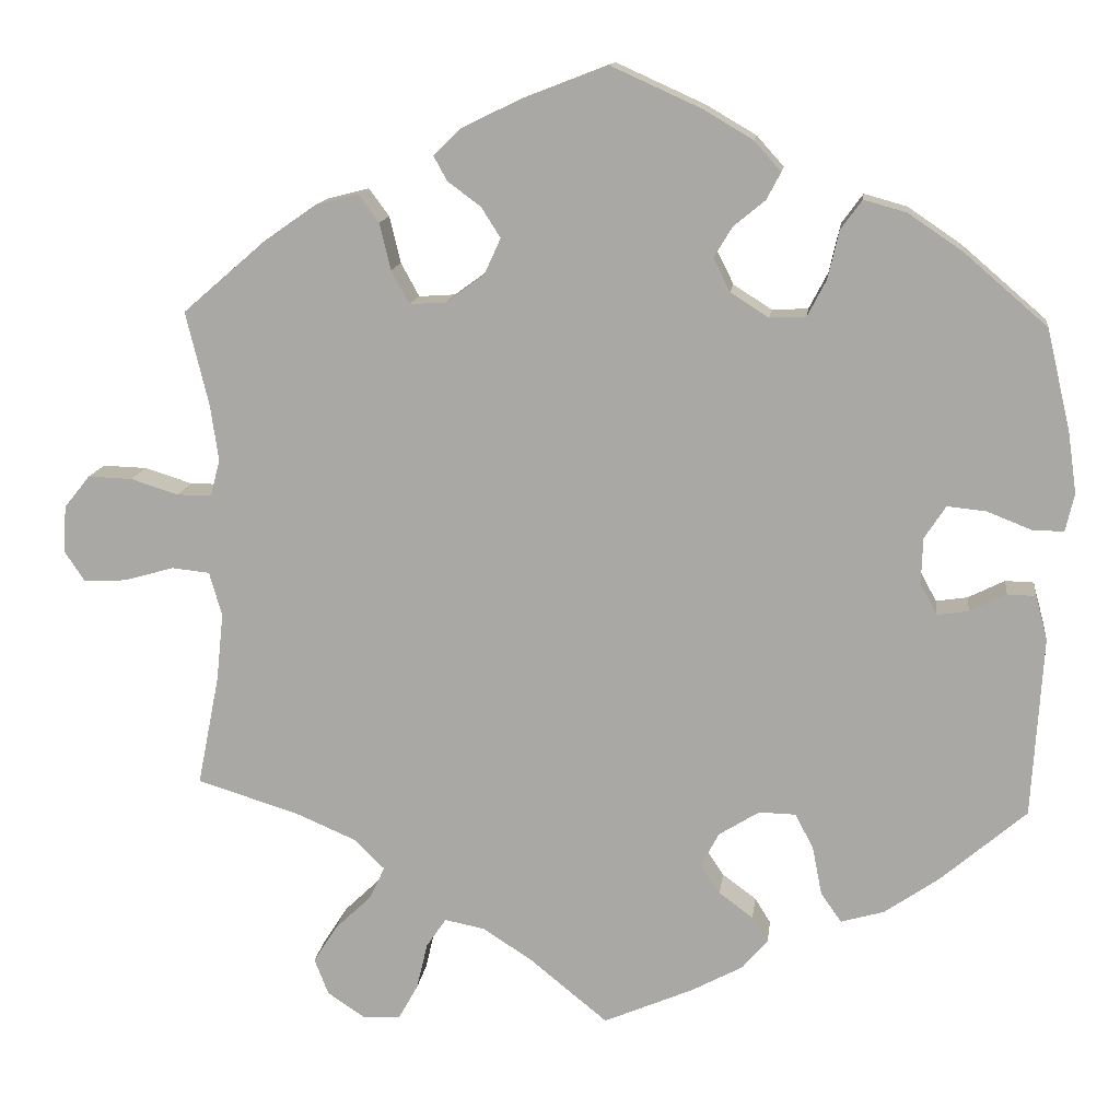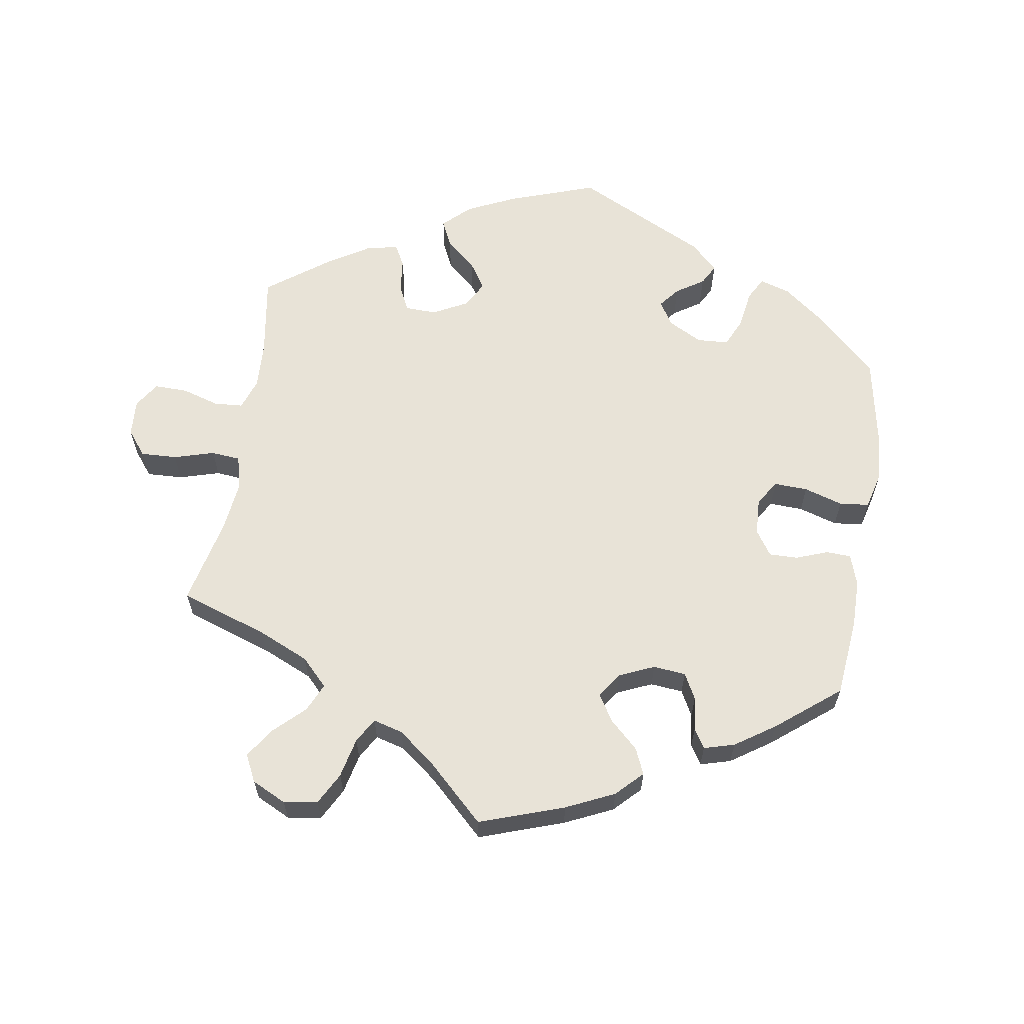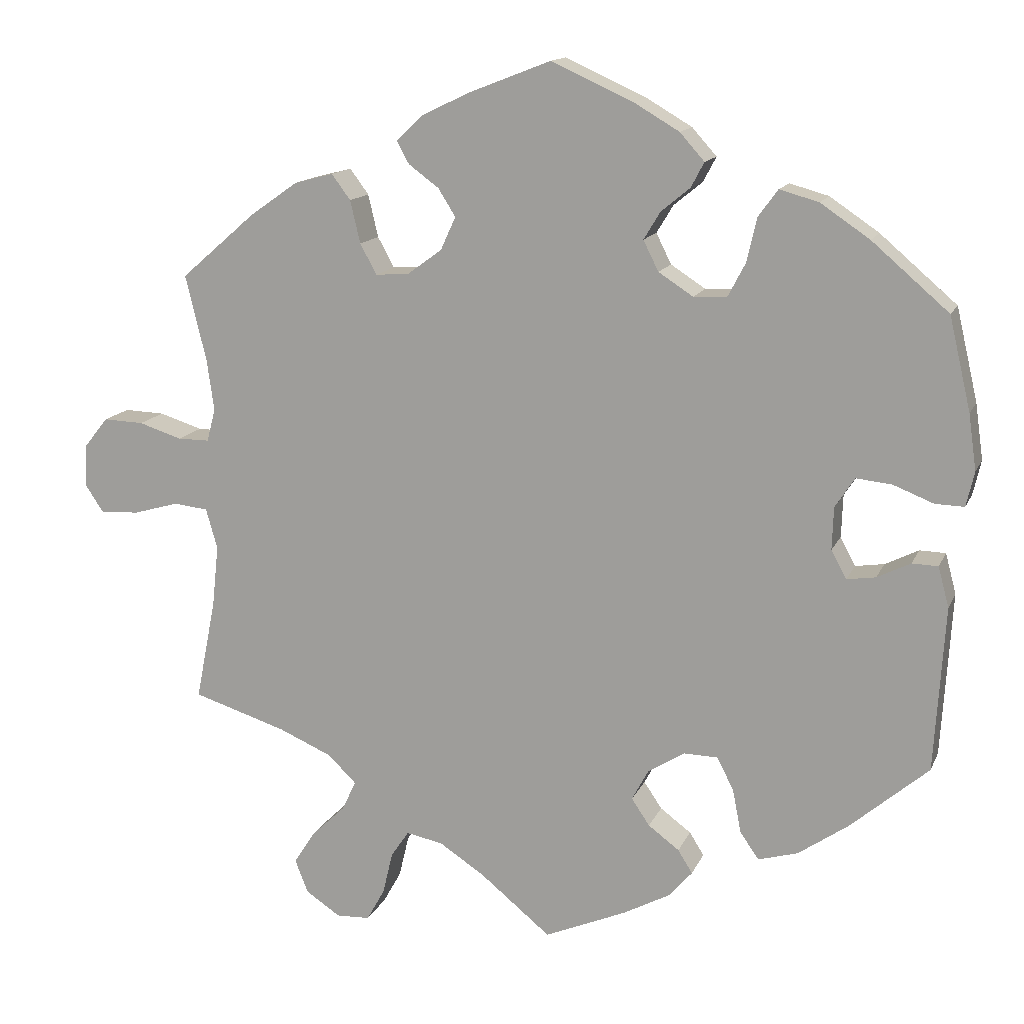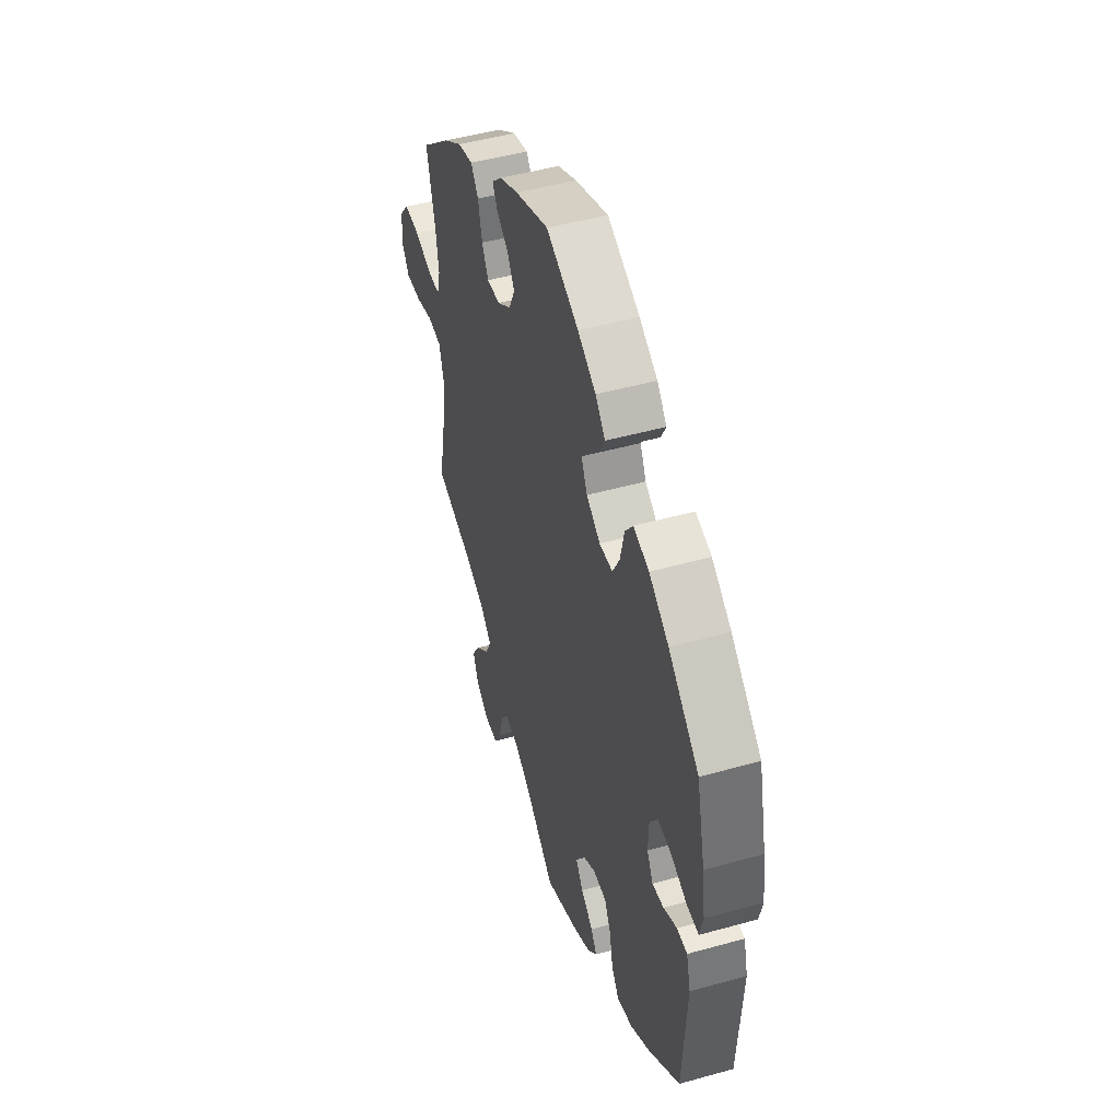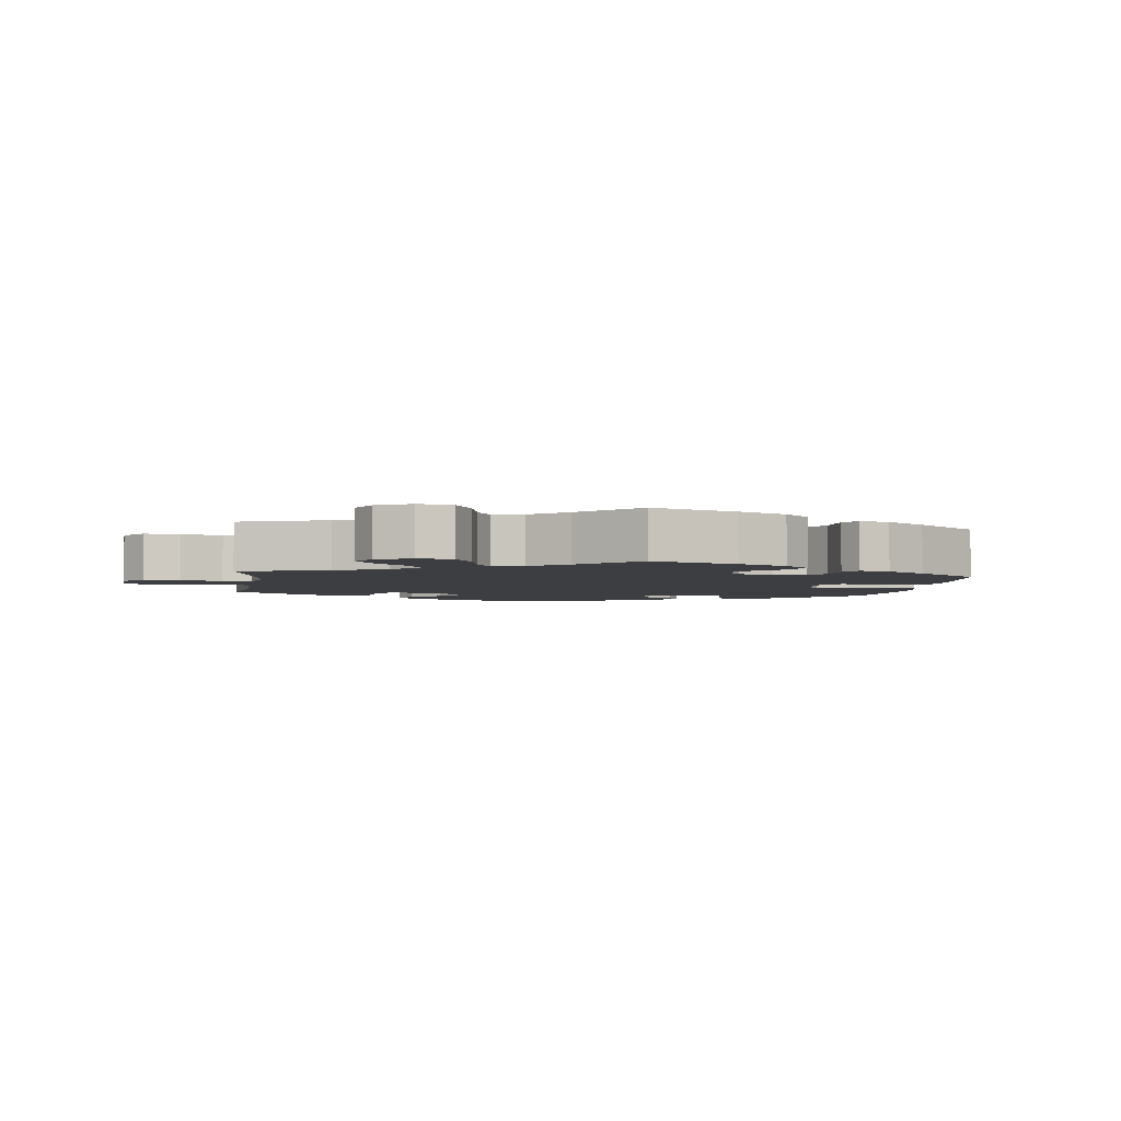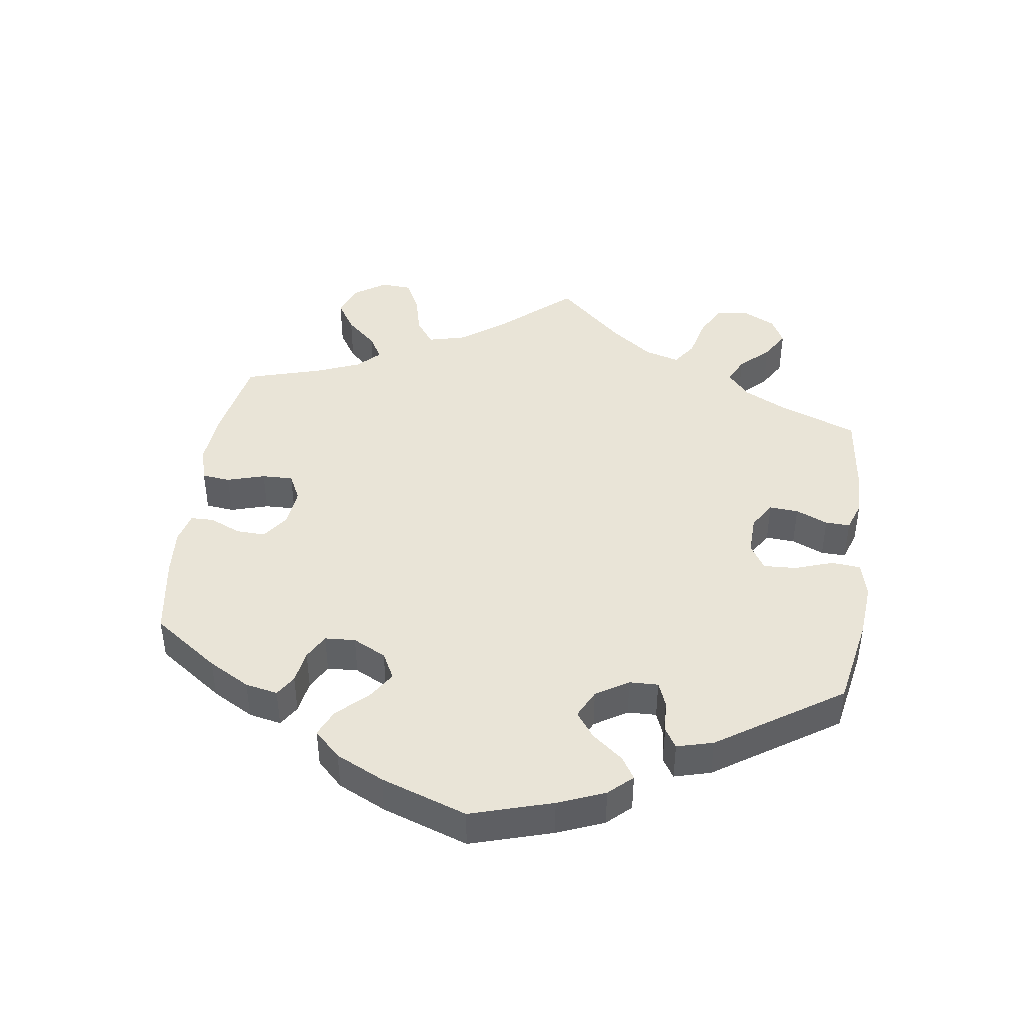
<metadata>
{"format":"obj","ext":"obj","renderer":"f3d","projection":"perspective","resolution":1024,"background":"white","views":[{"elev":13.6,"azim":7.0,"up":"+Z"},{"elev":61.6,"azim":-50.9,"up":"+Y"},{"elev":14.1,"azim":17.5,"up":"+Z"},{"elev":48.4,"azim":72.7,"up":"+Z"},{"elev":-3.5,"azim":-67.8,"up":"+Y"},{"elev":43.1,"azim":67.9,"up":"+Y"}]}
</metadata>
<code>
v 0.21 0.07 0.494
v -0.203 0.07 0.328
v 0.179 0.07 -0.536
v 0.244 0.07 -0.324
v -0.134 0.07 0.409
v -0.498 0.07 0.12
v -0.116 0.07 0.575
v 0.268 0.07 0.364
v 0.551 0.07 -0.082
v -0.433 0.07 0.4
v 0.36 0.07 -0.451
v -0.406 0.07 -0.351
v 0.282 0.07 0.425
v -0.516 0.07 -0.028
v -0.293 0.07 -0.421
v 0 0.07 0.62
v -0.681 0.07 -0.044
v 0.536 0.07 -0.026
v 0.211 0.07 -0.499
v -0.212 0.07 -0.489
v -0.098 0.07 -0.54
v -0.182 0.07 0.543
v 0.129 0.07 0.389
v 0.114 0.07 -0.571
v 0.454 0.07 -0.048
v 0.429 0.07 -0.403
v 0.279 0.07 -0.43
v 0.471 0.07 0.08
v 0.309 0.07 0.462
v 0.527 0.07 0.058
v -0.276 0.07 -0.63
v 0.197 0.07 -0.323
v -0.251 0.07 -0.585
v -0.286 0.07 0.426
v -0.537 0.07 -0.31
v -0.703 0.07 0.054
v -0.537 0.07 0.31
v -0.627 0.07 -0.041
v -0.371 0.07 -0.6
v -0.51 0.07 0.074
v 0.537 0.07 -0.31
v -0.554 0.07 0.074
v -0.389 0.07 -0.554
v 0.267 0.07 -0.369
v 0.414 0.07 -0.054
v 0.123 0.07 -0.398
v 0.537 0.07 0.31
v 0.431 0.07 0.401
v -0.564 0.07 -0.023
v 0.244 0.07 0.318
v 0.192 0.07 0.46
v 0.176 0.07 0.532
v -0.272 0.07 0.367
v -0.217 0.07 0.509
v -0.237 0.07 -0.526
v -0.508 0.07 0.191
v 0.191 0.07 -0.467
v 0.578 0.07 0.105
v 0.422 0.07 0.085
v -0.509 0.07 -0.169
v -0.2 0.07 0.478
v 0.567 0.07 0.182
v 0.113 0.07 0.569
v 0.15 0.07 0.347
v 0.395 0.07 0.044
v 0 0.07 -0.62
v 0.567 0.07 0.057
v -0.614 0.07 0.093
v -0.5 0.07 -0.084
v 0.146 0.07 -0.355
v -0.323 0.07 -0.632
v 0.198 0.07 0.316
v 0.363 0.07 0.447
v -0.158 0.07 0.447
v 0.305 0.07 -0.467
v 0.393 0.07 -0.015
v -0.249 0.07 0.325
v 0.152 0.07 0.427
v 0.5 0.07 -0.025
v -0.707 0.07 -0.005
v -0.67 0.07 0.095
v -0.366 0.07 0.447
v -0.161 0.07 -0.499
v -0.312 0.07 0.461
v -0.155 0.07 0.363
v -0.312 0.07 -0.462
v -0.359 0.07 -0.507
v 0.148 0.07 -0.435
v -0.332 0.07 -0.383
v 0.21 -0 0.494
v -0.203 -0 0.328
v 0.179 -0 -0.536
v 0.244 -0 -0.324
v -0.134 -0 0.409
v -0.498 -0 0.12
v -0.116 -0 0.575
v 0.268 -0 0.364
v 0.551 -0 -0.082
v -0.433 -0 0.4
v 0.36 -0 -0.451
v -0.406 -0 -0.351
v 0.282 -0 0.425
v -0.516 -0 -0.028
v -0.293 -0 -0.421
v 0 -0 0.62
v -0.681 -0 -0.044
v 0.536 -0 -0.026
v 0.211 -0 -0.499
v -0.212 -0 -0.489
v -0.098 -0 -0.54
v -0.182 -0 0.543
v 0.129 -0 0.389
v 0.114 -0 -0.571
v 0.454 -0 -0.048
v 0.429 -0 -0.403
v 0.279 -0 -0.43
v 0.471 -0 0.08
v 0.309 -0 0.462
v 0.527 -0 0.058
v -0.276 -0 -0.63
v 0.197 -0 -0.323
v -0.251 -0 -0.585
v -0.286 -0 0.426
v -0.537 -0 -0.31
v -0.703 -0 0.054
v -0.537 -0 0.31
v -0.627 -0 -0.041
v -0.371 -0 -0.6
v -0.51 -0 0.074
v 0.537 -0 -0.31
v -0.554 -0 0.074
v -0.389 -0 -0.554
v 0.267 -0 -0.369
v 0.414 -0 -0.054
v 0.123 -0 -0.398
v 0.537 -0 0.31
v 0.431 -0 0.401
v -0.564 -0 -0.023
v 0.244 -0 0.318
v 0.192 -0 0.46
v 0.176 -0 0.532
v -0.272 -0 0.367
v -0.217 -0 0.509
v -0.237 -0 -0.526
v -0.508 -0 0.191
v 0.191 -0 -0.467
v 0.578 -0 0.105
v 0.422 -0 0.085
v -0.509 -0 -0.169
v -0.2 -0 0.478
v 0.567 -0 0.182
v 0.113 -0 0.569
v 0.15 -0 0.347
v 0.395 -0 0.044
v 0 -0 -0.62
v 0.567 -0 0.057
v -0.614 -0 0.093
v -0.5 -0 -0.084
v 0.146 -0 -0.355
v -0.323 -0 -0.632
v 0.198 -0 0.316
v 0.363 -0 0.447
v -0.158 -0 0.447
v 0.305 -0 -0.467
v 0.393 -0 -0.015
v -0.249 -0 0.325
v 0.152 -0 0.427
v 0.5 -0 -0.025
v -0.707 -0 -0.005
v -0.67 -0 0.095
v -0.366 -0 0.447
v -0.161 -0 -0.499
v -0.312 -0 0.461
v -0.155 -0 0.363
v -0.312 -0 -0.462
v -0.359 -0 -0.507
v 0.148 -0 -0.435
v -0.332 -0 -0.383
f 56 37 10 82
f 6 56 82 84
f 40 6 84 34
f 36 81 68 42
f 36 42 40
f 80 36 40
f 49 38 17 80
f 14 49 80 40
f 69 14 40 34
f 12 35 60
f 89 12 60 69
f 15 89 69 34
f 39 43 87 86
f 39 86 15
f 71 39 15
f 55 33 31 71
f 20 55 71 15
f 83 20 15 34
f 3 24 66 21
f 88 57 19 3
f 46 88 3 21
f 70 46 21 83
f 11 75 27 44
f 11 44 4
f 26 11 4
f 41 26 4
f 9 41 4 32
f 25 79 18 9
f 45 25 9 32
f 58 67 30 28
f 58 28 59
f 62 58 59
f 47 62 59
f 48 47 59 65
f 8 13 29 73
f 50 8 73 48
f 52 1 51 78
f 52 78 23
f 63 52 23
f 16 63 23
f 7 16 23 64
f 74 61 54 22
f 5 74 22 7
f 83 34 53
f 83 53 77
f 70 83 77 2
f 76 45 32 70
f 65 76 70 2
f 50 48 65
f 72 50 65
f 64 72 65 2
f 5 7 64
f 85 5 64
f 2 85 64
f 171 99 126 145
f 173 171 145 95
f 123 173 95 129
f 131 157 170 125
f 129 131 125
f 129 125 169
f 169 106 127 138
f 129 169 138 103
f 123 129 103 158
f 149 124 101
f 158 149 101 178
f 123 158 178 104
f 175 176 132 128
f 104 175 128
f 104 128 160
f 160 120 122 144
f 104 160 144 109
f 123 104 109 172
f 110 155 113 92
f 92 108 146 177
f 110 92 177 135
f 172 110 135 159
f 133 116 164 100
f 93 133 100
f 93 100 115
f 93 115 130
f 121 93 130 98
f 98 107 168 114
f 121 98 114 134
f 117 119 156 147
f 148 117 147
f 148 147 151
f 148 151 136
f 154 148 136 137
f 162 118 102 97
f 137 162 97 139
f 167 140 90 141
f 112 167 141
f 112 141 152
f 112 152 105
f 153 112 105 96
f 111 143 150 163
f 96 111 163 94
f 142 123 172
f 166 142 172
f 91 166 172 159
f 159 121 134 165
f 91 159 165 154
f 154 137 139
f 154 139 161
f 91 154 161 153
f 153 96 94
f 153 94 174
f 153 174 91
f 10 99 171 82
f 82 171 173 84
f 84 173 123 34
f 34 123 142 53
f 53 142 166 77
f 77 166 91 2
f 2 91 174 85
f 85 174 94 5
f 5 94 163 74
f 74 163 150 61
f 61 150 143 54
f 54 143 111 22
f 22 111 96 7
f 7 96 105 16
f 16 105 152 63
f 63 152 141 52
f 52 141 90 1
f 1 90 140 51
f 51 140 167 78
f 78 167 112 23
f 23 112 153 64
f 64 153 161 72
f 72 161 139 50
f 50 139 97 8
f 8 97 102 13
f 13 102 118 29
f 29 118 162 73
f 73 162 137 48
f 48 137 136 47
f 47 136 151 62
f 62 151 147 58
f 58 147 156 67
f 67 156 119 30
f 30 119 117 28
f 28 117 148 59
f 59 148 154 65
f 65 154 165 76
f 76 165 134 45
f 45 134 114 25
f 25 114 168 79
f 79 168 107 18
f 18 107 98 9
f 9 98 130 41
f 41 130 115 26
f 26 115 100 11
f 11 100 164 75
f 75 164 116 27
f 27 116 133 44
f 44 133 93 4
f 4 93 121 32
f 32 121 159 70
f 70 159 135 46
f 46 135 177 88
f 88 177 146 57
f 57 146 108 19
f 19 108 92 3
f 3 92 113 24
f 24 113 155 66
f 66 155 110 21
f 21 110 172 83
f 83 172 109 20
f 20 109 144 55
f 55 144 122 33
f 33 122 120 31
f 31 120 160 71
f 71 160 128 39
f 39 128 132 43
f 43 132 176 87
f 87 176 175 86
f 86 175 104 15
f 15 104 178 89
f 89 178 101 12
f 12 101 124 35
f 35 124 149 60
f 60 149 158 69
f 69 158 103 14
f 14 103 138 49
f 49 138 127 38
f 38 127 106 17
f 17 106 169 80
f 80 169 125 36
f 36 125 170 81
f 81 170 157 68
f 68 157 131 42
f 42 131 129 40
f 40 129 95 6
f 6 95 145 56
f 56 145 126 37
f 37 126 99 10

</code>
